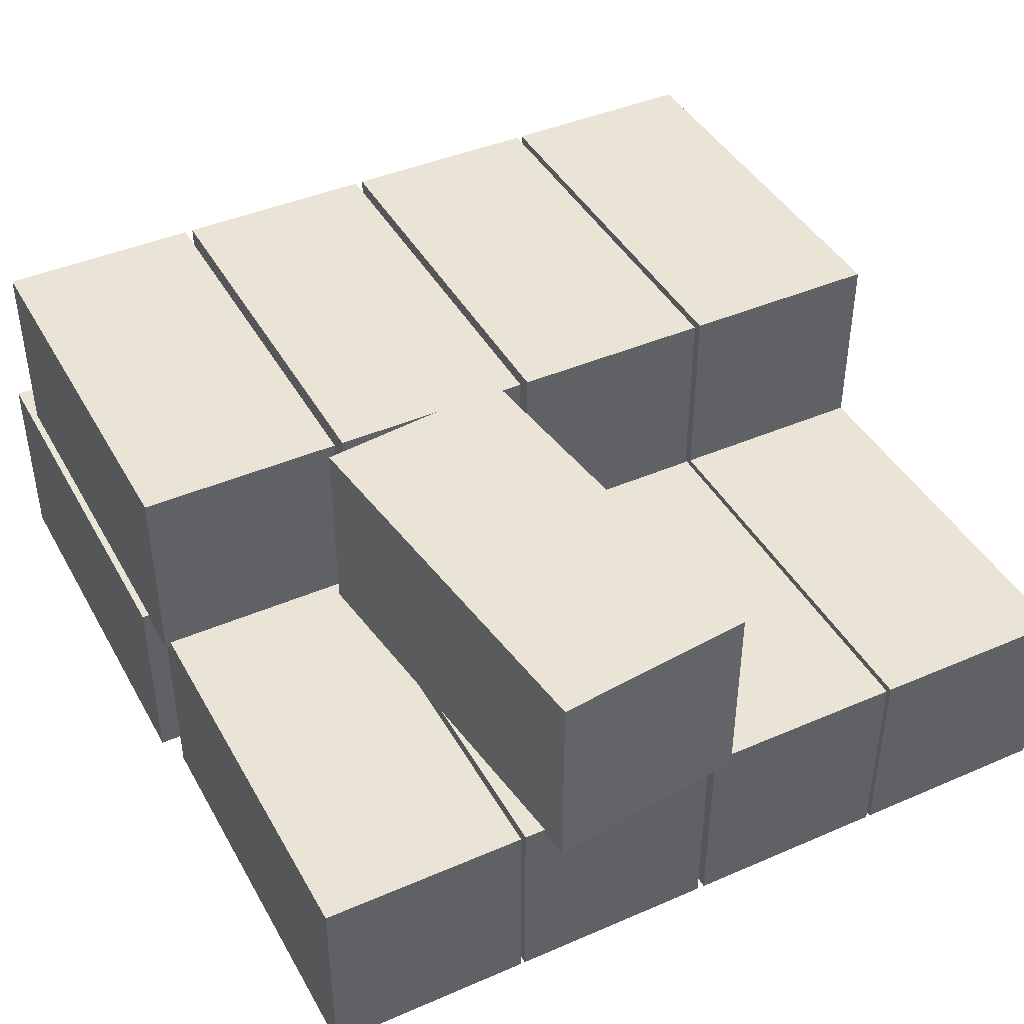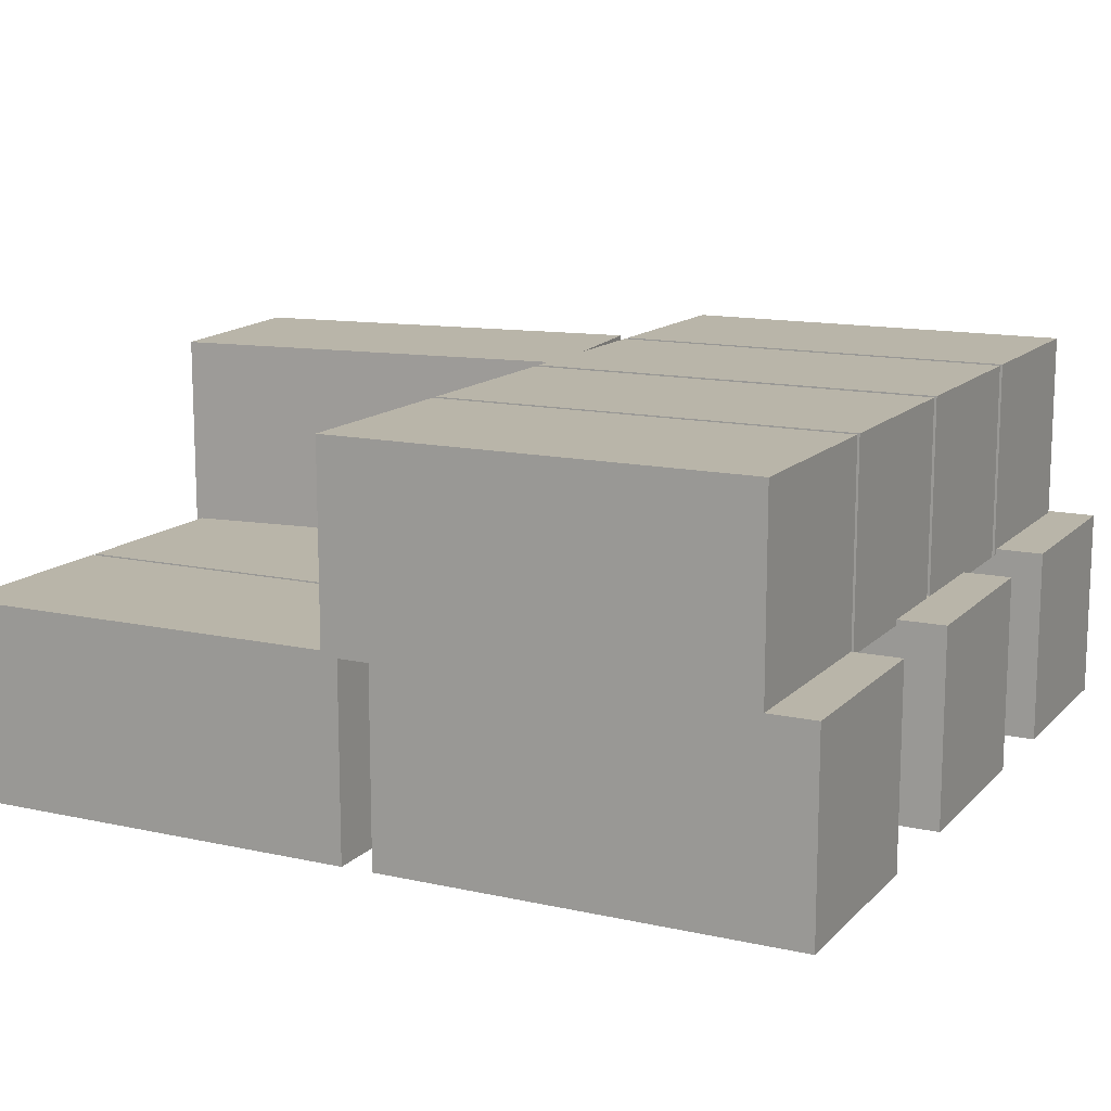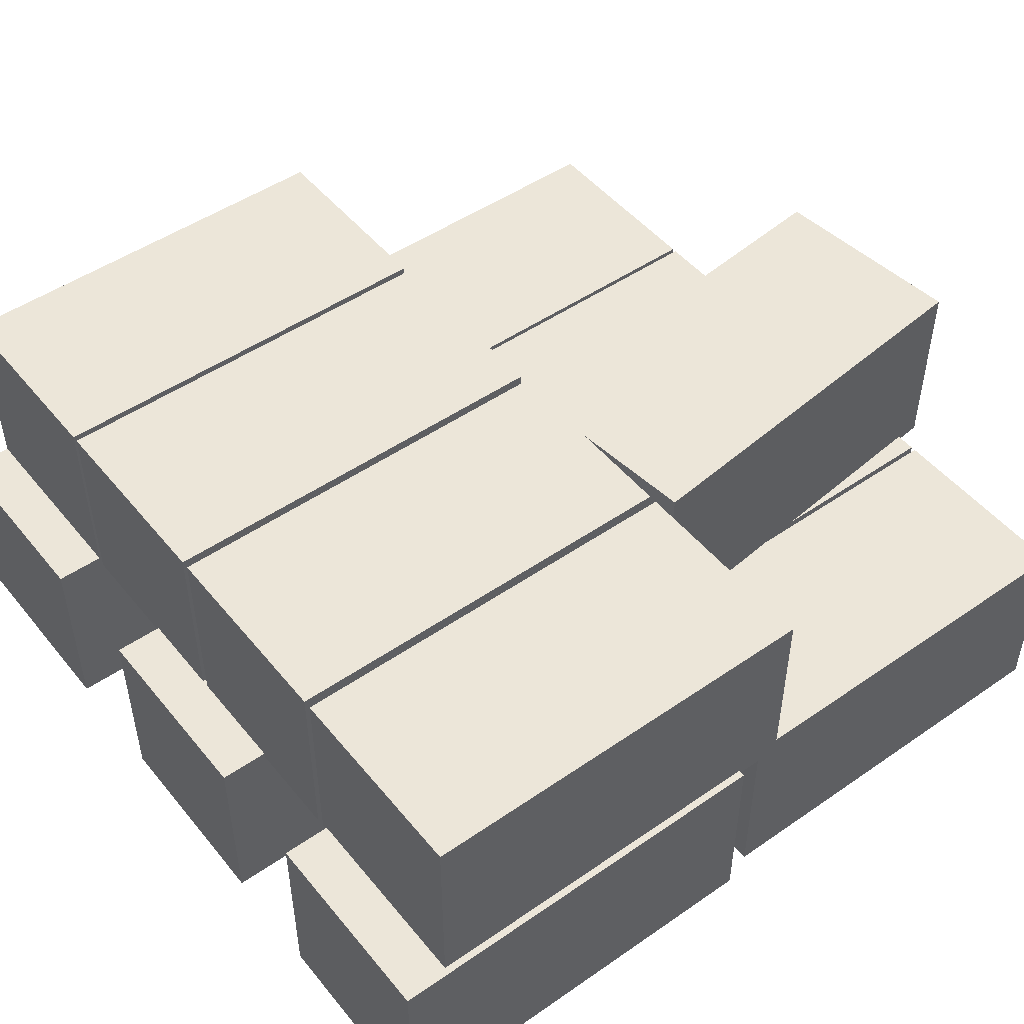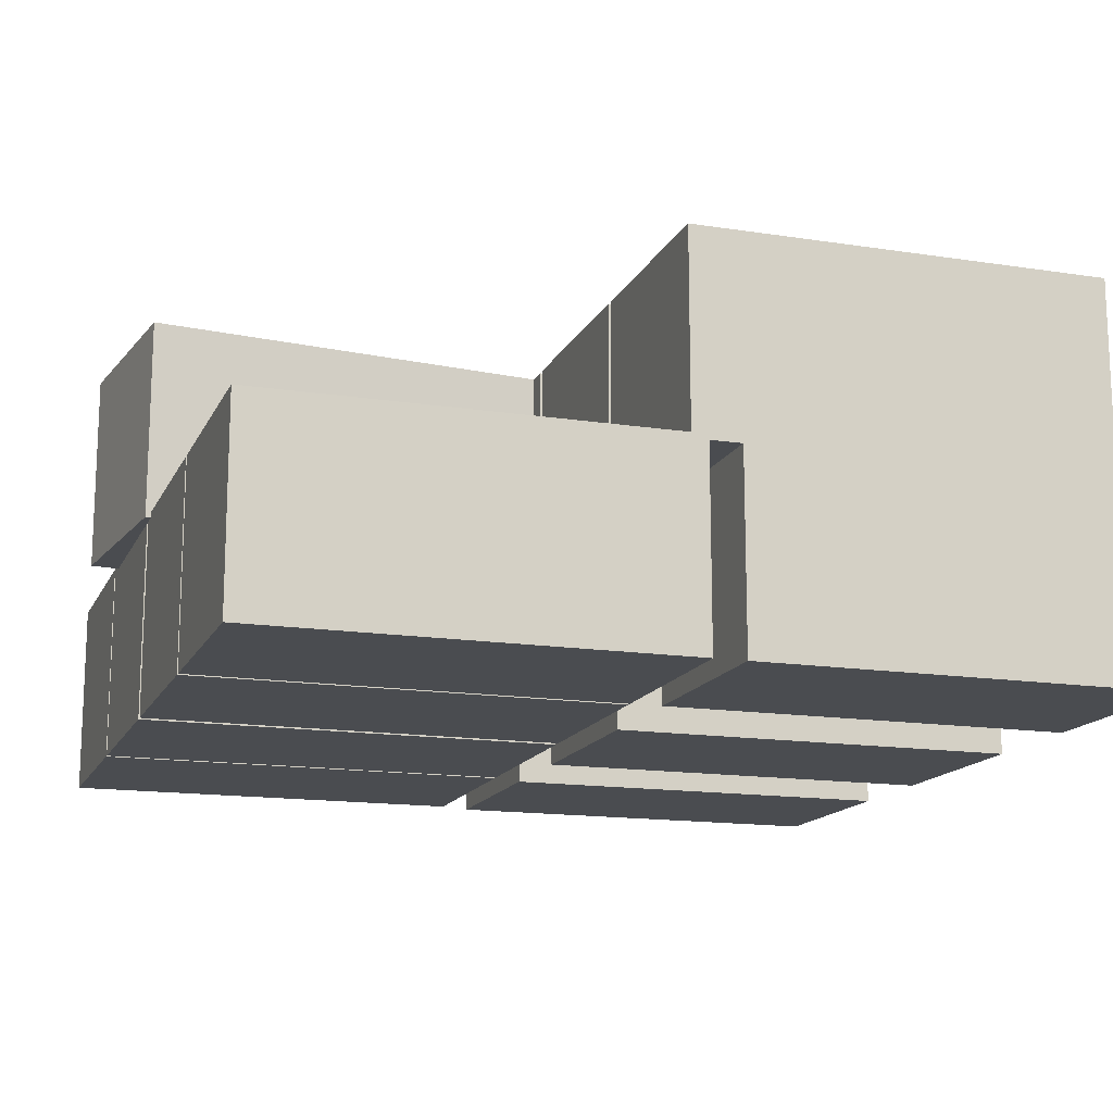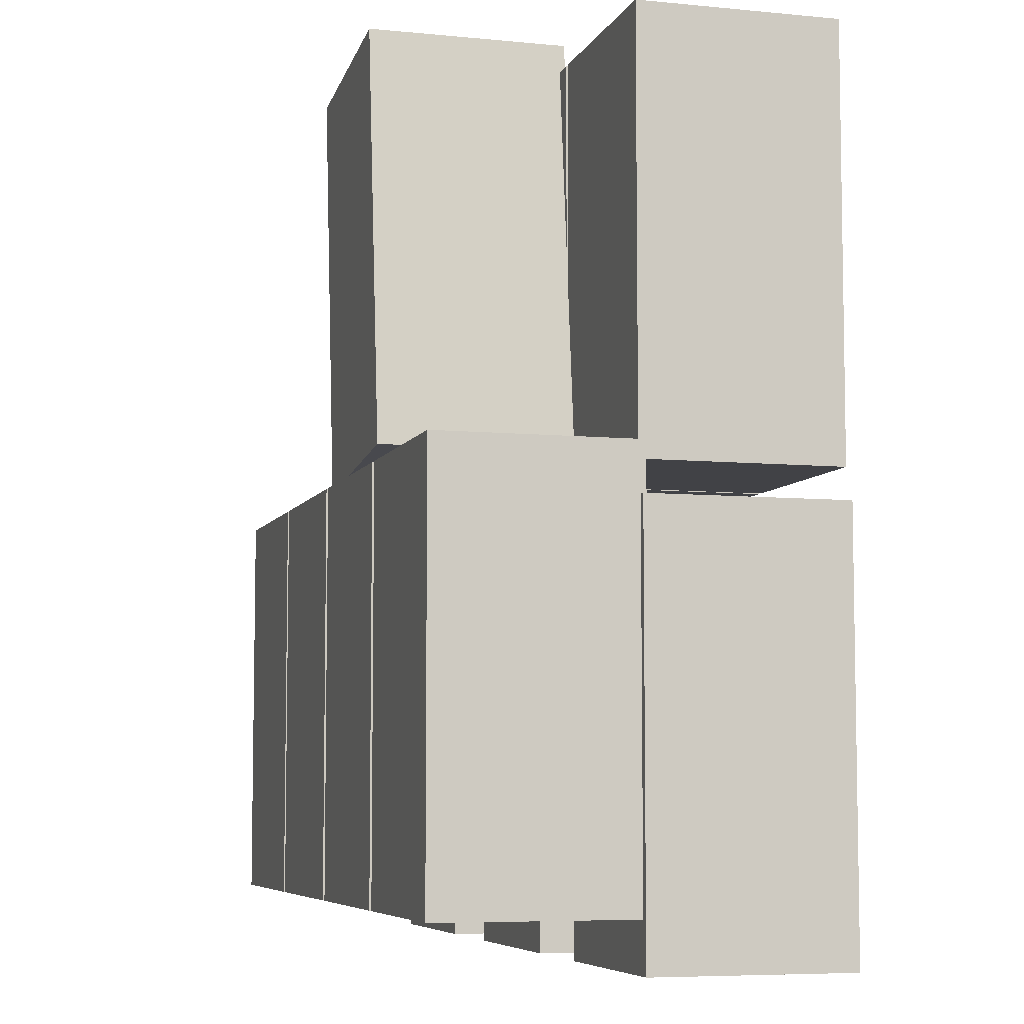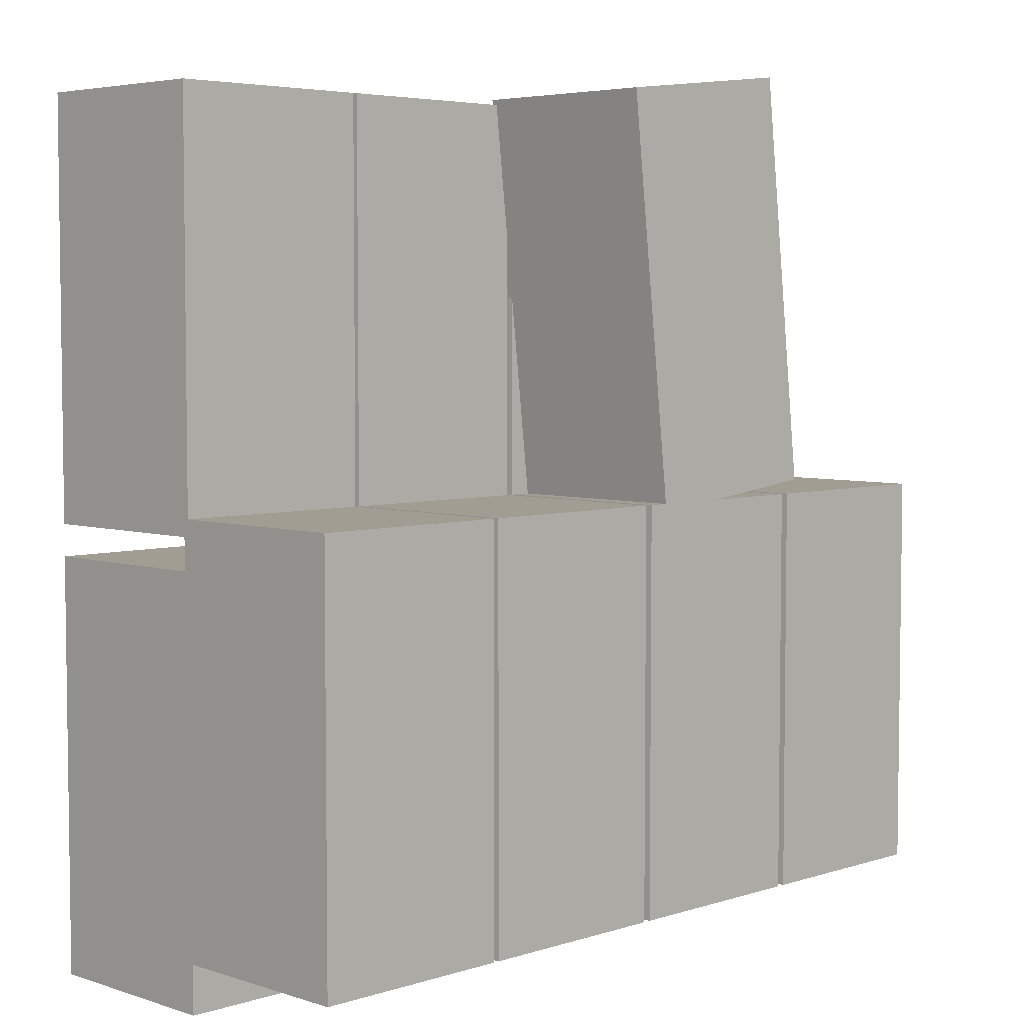
<metadata>
{"format":"obj","ext":"obj","renderer":"f3d","projection":"perspective","resolution":1024,"background":"white","views":[{"elev":42.5,"azim":-27.3,"up":"+Y"},{"elev":13.4,"azim":116.6,"up":"+Y"},{"elev":48.9,"azim":-127.5,"up":"+Y"},{"elev":-14.9,"azim":71.6,"up":"+Y"},{"elev":-6.6,"azim":-106.1,"up":"+Z"},{"elev":4.8,"azim":135.1,"up":"+Z"}]}
</metadata>
<code>
v 0.4282 0 0.424
v 0.4282 0 0.001692
v 0.4282 0.2008 0.424
v 0.4282 0.2008 0.001692
v 0.2216 0.2008 0.424
v 0.2216 0.2008 0.001692
v 0.2216 0 0.424
v 0.2216 0 0.001692
v 0.3713 0.2008 0.3693
v 0.3713 0.2008 0.05634
v 0.2785 0.2008 0.05634
v 0.2785 0.2008 0.3693
v 0.4282 0.05622 0.424
v 0.4282 0.05622 0.001692
v 0.2216 0.05622 0.001692
v 0.2216 0.05622 0.424
v 0.2169 0 0.424
v 0.2169 0 0.001692
v 0.2169 0.2008 0.424
v 0.2169 0.2008 0.001692
v 0.01033 0.2008 0.424
v 0.01033 0.2008 0.001692
v 0.01033 0 0.424
v 0.01033 0 0.001692
v 0.16 0.2008 0.3693
v 0.16 0.2008 0.05634
v 0.06725 0.2008 0.05634
v 0.06725 0.2008 0.3693
v 0.2169 0.05622 0.424
v 0.2169 0.05622 0.001692
v 0.01033 0.05622 0.001692
v 0.01033 0.05622 0.424
v 0.002621 0 0.424
v 0.002621 0 0.001692
v 0.002621 0.2008 0.424
v 0.002621 0.2008 0.001692
v -0.204 0.2008 0.424
v -0.204 0.2008 0.001692
v -0.204 0 0.424
v -0.204 0 0.001692
v -0.0543 0.2008 0.3693
v -0.0543 0.2008 0.05634
v -0.147 0.2008 0.05634
v -0.147 0.2008 0.3693
v 0.002621 0.05622 0.424
v 0.002621 0.05622 0.001692
v -0.204 0.05622 0.001692
v -0.204 0.05622 0.424
v -0.2088 0 0.424
v -0.2088 0 0.001692
v -0.2088 0.2008 0.424
v -0.2088 0.2008 0.001692
v -0.4154 0.2008 0.424
v -0.4154 0.2008 0.001692
v -0.4154 0 0.424
v -0.4154 0 0.001692
v -0.2658 0.2008 0.3693
v -0.2658 0.2008 0.05634
v -0.3585 0.2008 0.05634
v -0.3585 0.2008 0.3693
v -0.2088 0.05622 0.424
v -0.2088 0.05622 0.001692
v -0.4154 0.05622 0.001692
v -0.4154 0.05622 0.424
v -0.2216 0 -0.03051
v -0.2216 0 -0.4528
v -0.2216 0.2008 -0.03051
v -0.2216 0.2008 -0.4528
v -0.4282 0.2008 -0.03051
v -0.4282 0.2008 -0.4528
v -0.4282 0 -0.03051
v -0.4282 0 -0.4528
v -0.2785 0.2008 -0.08517
v -0.2785 0.2008 -0.3981
v -0.3713 0.2008 -0.3981
v -0.3713 0.2008 -0.08517
v -0.2216 0.05622 -0.03051
v -0.2216 0.05622 -0.4528
v -0.4282 0.05622 -0.4528
v -0.4282 0.05622 -0.03051
v 0.4282 0 -0.03051
v 0.4282 0 -0.4528
v 0.4282 0.2008 -0.03051
v 0.4282 0.2008 -0.4528
v 0.2216 0.2008 -0.03051
v 0.2216 0.2008 -0.4528
v 0.2216 0 -0.03051
v 0.2216 0 -0.4528
v 0.3713 0.2008 -0.08517
v 0.3713 0.2008 -0.3981
v 0.2785 0.2008 -0.3981
v 0.2785 0.2008 -0.08517
v 0.4282 0.05622 -0.03051
v 0.4282 0.05622 -0.4528
v 0.2216 0.05622 -0.4528
v 0.2216 0.05622 -0.03051
v -0.2146 0.1953 0.01862
v -0.2146 0.1953 -0.4036
v -0.2146 0.396 0.01862
v -0.2146 0.396 -0.4036
v -0.4212 0.396 0.01862
v -0.4212 0.396 -0.4036
v -0.4212 0.1953 0.01862
v -0.4212 0.1953 -0.4036
v -0.2715 0.396 -0.03604
v -0.2715 0.396 -0.349
v -0.3643 0.396 -0.349
v -0.3643 0.396 -0.03604
v -0.2146 0.2515 0.01862
v -0.2146 0.2515 -0.4036
v -0.4212 0.2515 -0.4036
v -0.4212 0.2515 0.01862
v 0.000549 0.1953 0.01862
v 0.000549 0.1953 -0.4036
v 0.000549 0.396 0.01862
v 0.000549 0.396 -0.4036
v -0.206 0.396 0.01862
v -0.206 0.396 -0.4036
v -0.206 0.1953 0.01862
v -0.206 0.1953 -0.4036
v -0.05637 0.396 -0.03604
v -0.05637 0.396 -0.349
v -0.1491 0.396 -0.349
v -0.1491 0.396 -0.03604
v 0.000549 0.2515 0.01862
v 0.000549 0.2515 -0.4036
v -0.206 0.2515 -0.4036
v -0.206 0.2515 0.01862
v 0.2152 0.1953 0.01862
v 0.2152 0.1953 -0.4036
v 0.2152 0.396 0.01862
v 0.2152 0.396 -0.4036
v 0.00865 0.396 0.01862
v 0.00865 0.396 -0.4036
v 0.00865 0.1953 0.01862
v 0.00865 0.1953 -0.4036
v 0.1583 0.396 -0.03604
v 0.1583 0.396 -0.349
v 0.06557 0.396 -0.349
v 0.06557 0.396 -0.03604
v 0.2152 0.2515 0.01862
v 0.2152 0.2515 -0.4036
v 0.00865 0.2515 -0.4036
v 0.00865 0.2515 0.01862
v 0.4282 0.1953 0.01862
v 0.4282 0.1953 -0.4036
v 0.4282 0.396 0.01862
v 0.4282 0.396 -0.4036
v 0.2216 0.396 0.01862
v 0.2216 0.396 -0.4036
v 0.2216 0.1953 0.01862
v 0.2216 0.1953 -0.4036
v 0.3713 0.396 -0.03604
v 0.3713 0.396 -0.349
v 0.2785 0.396 -0.349
v 0.2785 0.396 -0.03604
v 0.4282 0.2515 0.01862
v 0.4282 0.2515 -0.4036
v 0.2216 0.2515 -0.4036
v 0.2216 0.2515 0.01862
v 0.02586 0.1953 0.4294
v -0.02194 0.1953 0.009836
v 0.02586 0.396 0.4294
v -0.02194 0.396 0.009836
v -0.1794 0.396 0.4528
v -0.2272 0.396 0.03322
v -0.1794 0.1953 0.4528
v -0.2272 0.1953 0.03322
v -0.03688 0.396 0.3815
v -0.07231 0.396 0.07058
v -0.1645 0.396 0.08108
v -0.129 0.396 0.392
v 0.02586 0.2515 0.4294
v -0.02194 0.2515 0.009836
v -0.2272 0.2515 0.03322
v -0.1794 0.2515 0.4528
v 0.09811 0 -0.03051
v 0.09811 0 -0.4528
v 0.09811 0.2008 -0.03051
v 0.09811 0.2008 -0.4528
v -0.1085 0.2008 -0.03051
v -0.1085 0.2008 -0.4528
v -0.1085 0 -0.03051
v -0.1085 0 -0.4528
v 0.04119 0.2008 -0.08517
v 0.04119 0.2008 -0.3981
v -0.05155 0.2008 -0.3981
v -0.05155 0.2008 -0.08517
v 0.09811 0.05622 -0.03051
v 0.09811 0.05622 -0.4528
v -0.1085 0.05622 -0.4528
v -0.1085 0.05622 -0.03051
f 13 14 4 3
f 9 10 11 12
f 5 6 15 16
f 7 8 2 1
f 14 15 6 4
f 16 13 3 5
f 3 4 10 9
f 4 6 11 10
f 6 5 12 11
f 5 3 9 12
f 1 2 14 13
f 2 8 15 14
f 16 15 8 7
f 7 1 13 16
f 29 30 20 19
f 25 26 27 28
f 21 22 31 32
f 23 24 18 17
f 30 31 22 20
f 32 29 19 21
f 19 20 26 25
f 20 22 27 26
f 22 21 28 27
f 21 19 25 28
f 17 18 30 29
f 18 24 31 30
f 32 31 24 23
f 23 17 29 32
f 45 46 36 35
f 41 42 43 44
f 37 38 47 48
f 39 40 34 33
f 46 47 38 36
f 48 45 35 37
f 35 36 42 41
f 36 38 43 42
f 38 37 44 43
f 37 35 41 44
f 33 34 46 45
f 34 40 47 46
f 48 47 40 39
f 39 33 45 48
f 61 62 52 51
f 57 58 59 60
f 53 54 63 64
f 55 56 50 49
f 62 63 54 52
f 64 61 51 53
f 51 52 58 57
f 52 54 59 58
f 54 53 60 59
f 53 51 57 60
f 49 50 62 61
f 50 56 63 62
f 64 63 56 55
f 55 49 61 64
f 77 78 68 67
f 73 74 75 76
f 69 70 79 80
f 71 72 66 65
f 78 79 70 68
f 80 77 67 69
f 67 68 74 73
f 68 70 75 74
f 70 69 76 75
f 69 67 73 76
f 65 66 78 77
f 66 72 79 78
f 80 79 72 71
f 71 65 77 80
f 93 94 84 83
f 89 90 91 92
f 85 86 95 96
f 87 88 82 81
f 94 95 86 84
f 96 93 83 85
f 83 84 90 89
f 84 86 91 90
f 86 85 92 91
f 85 83 89 92
f 81 82 94 93
f 82 88 95 94
f 96 95 88 87
f 87 81 93 96
f 109 110 100 99
f 105 106 107 108
f 101 102 111 112
f 103 104 98 97
f 110 111 102 100
f 112 109 99 101
f 99 100 106 105
f 100 102 107 106
f 102 101 108 107
f 101 99 105 108
f 97 98 110 109
f 98 104 111 110
f 112 111 104 103
f 103 97 109 112
f 125 126 116 115
f 121 122 123 124
f 117 118 127 128
f 119 120 114 113
f 126 127 118 116
f 128 125 115 117
f 115 116 122 121
f 116 118 123 122
f 118 117 124 123
f 117 115 121 124
f 113 114 126 125
f 114 120 127 126
f 128 127 120 119
f 119 113 125 128
f 141 142 132 131
f 137 138 139 140
f 133 134 143 144
f 135 136 130 129
f 142 143 134 132
f 144 141 131 133
f 131 132 138 137
f 132 134 139 138
f 134 133 140 139
f 133 131 137 140
f 129 130 142 141
f 130 136 143 142
f 144 143 136 135
f 135 129 141 144
f 157 158 148 147
f 153 154 155 156
f 149 150 159 160
f 151 152 146 145
f 158 159 150 148
f 160 157 147 149
f 147 148 154 153
f 148 150 155 154
f 150 149 156 155
f 149 147 153 156
f 145 146 158 157
f 146 152 159 158
f 160 159 152 151
f 151 145 157 160
f 173 174 164 163
f 169 170 171 172
f 165 166 175 176
f 167 168 162 161
f 174 175 166 164
f 176 173 163 165
f 163 164 170 169
f 164 166 171 170
f 166 165 172 171
f 165 163 169 172
f 161 162 174 173
f 162 168 175 174
f 176 175 168 167
f 167 161 173 176
f 189 190 180 179
f 185 186 187 188
f 181 182 191 192
f 183 184 178 177
f 190 191 182 180
f 192 189 179 181
f 179 180 186 185
f 180 182 187 186
f 182 181 188 187
f 181 179 185 188
f 177 178 190 189
f 178 184 191 190
f 192 191 184 183
f 183 177 189 192

</code>
